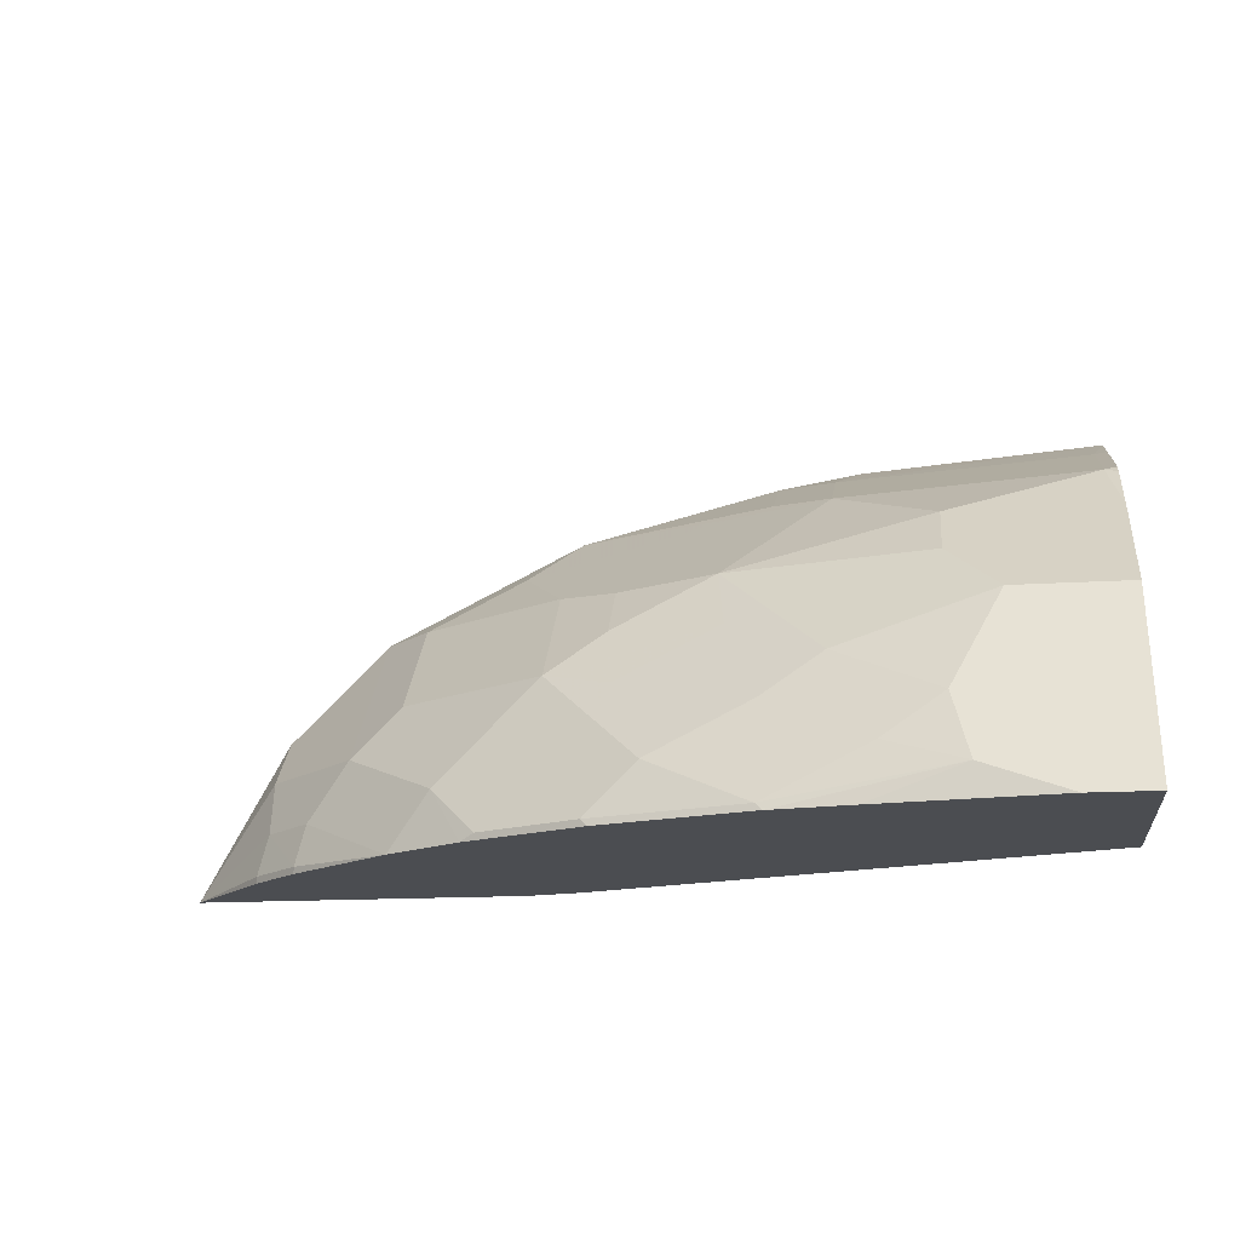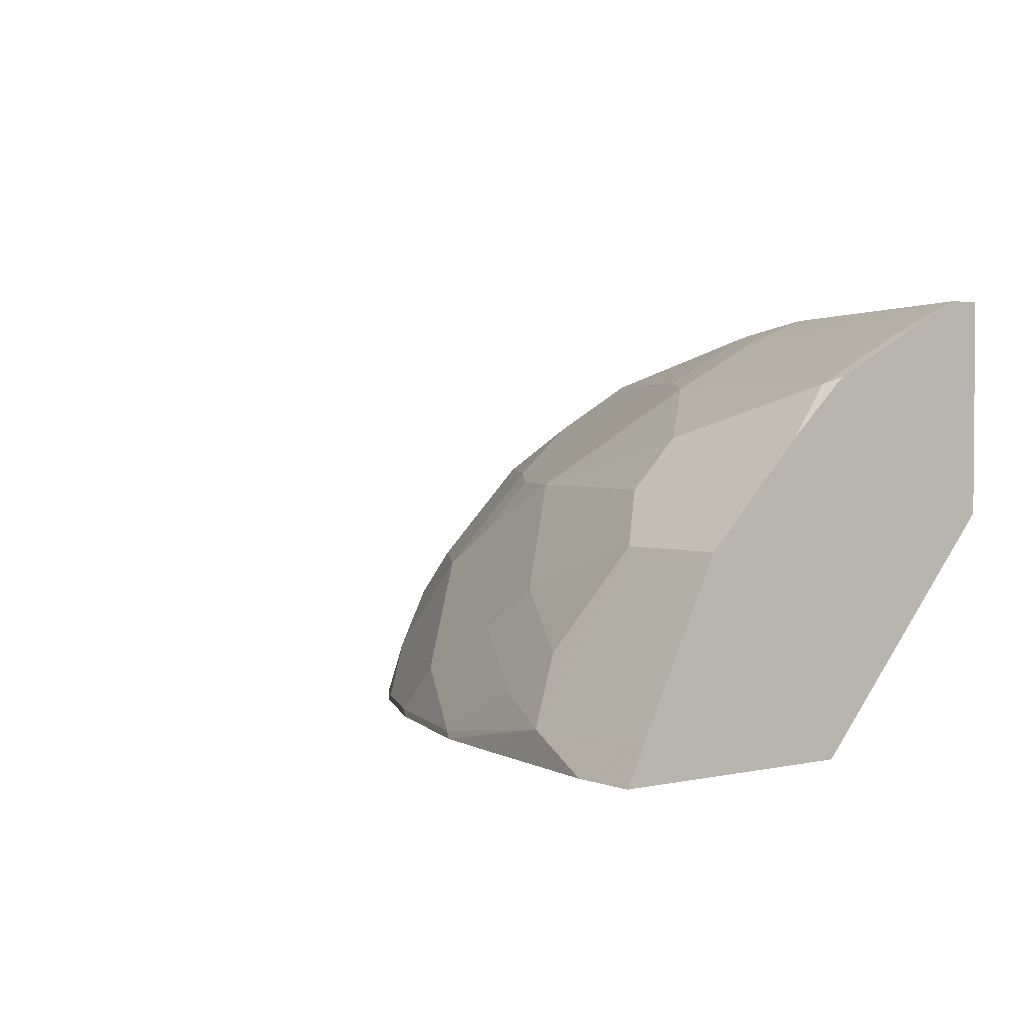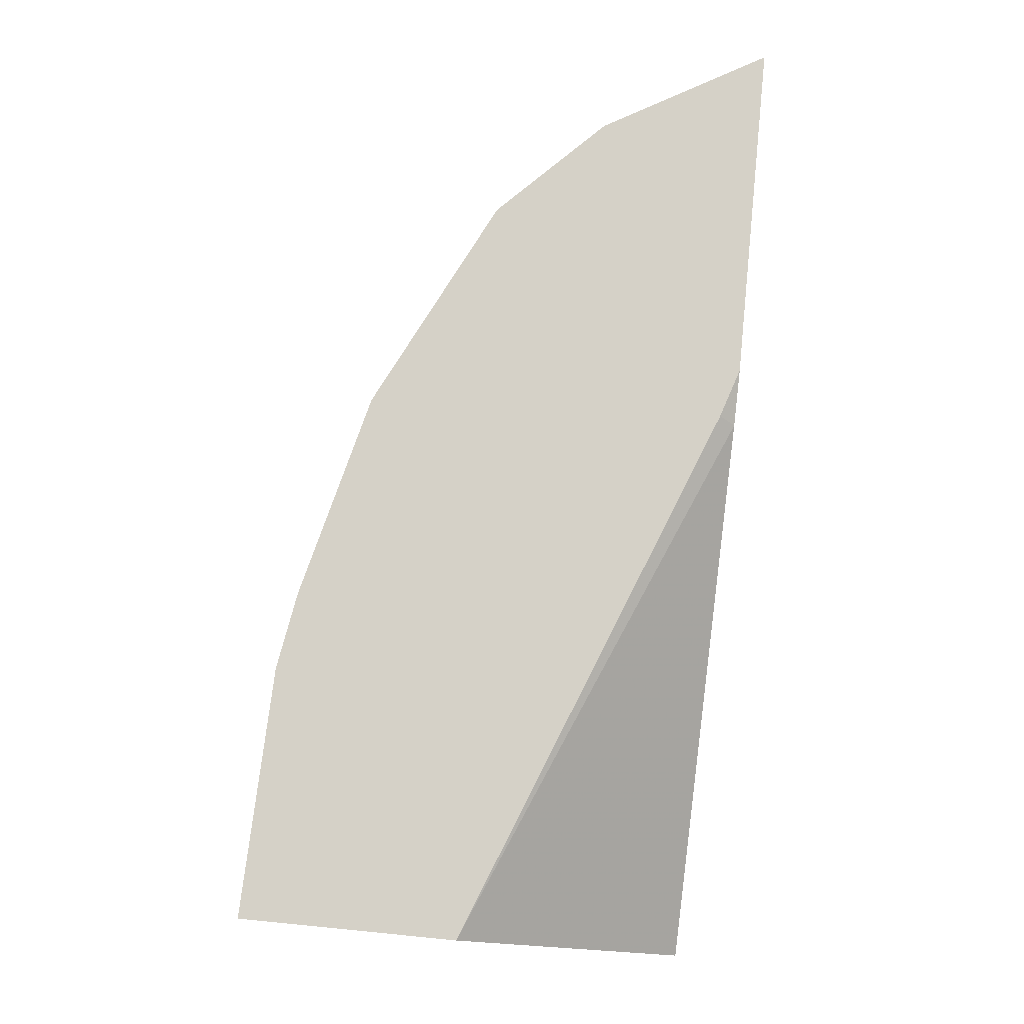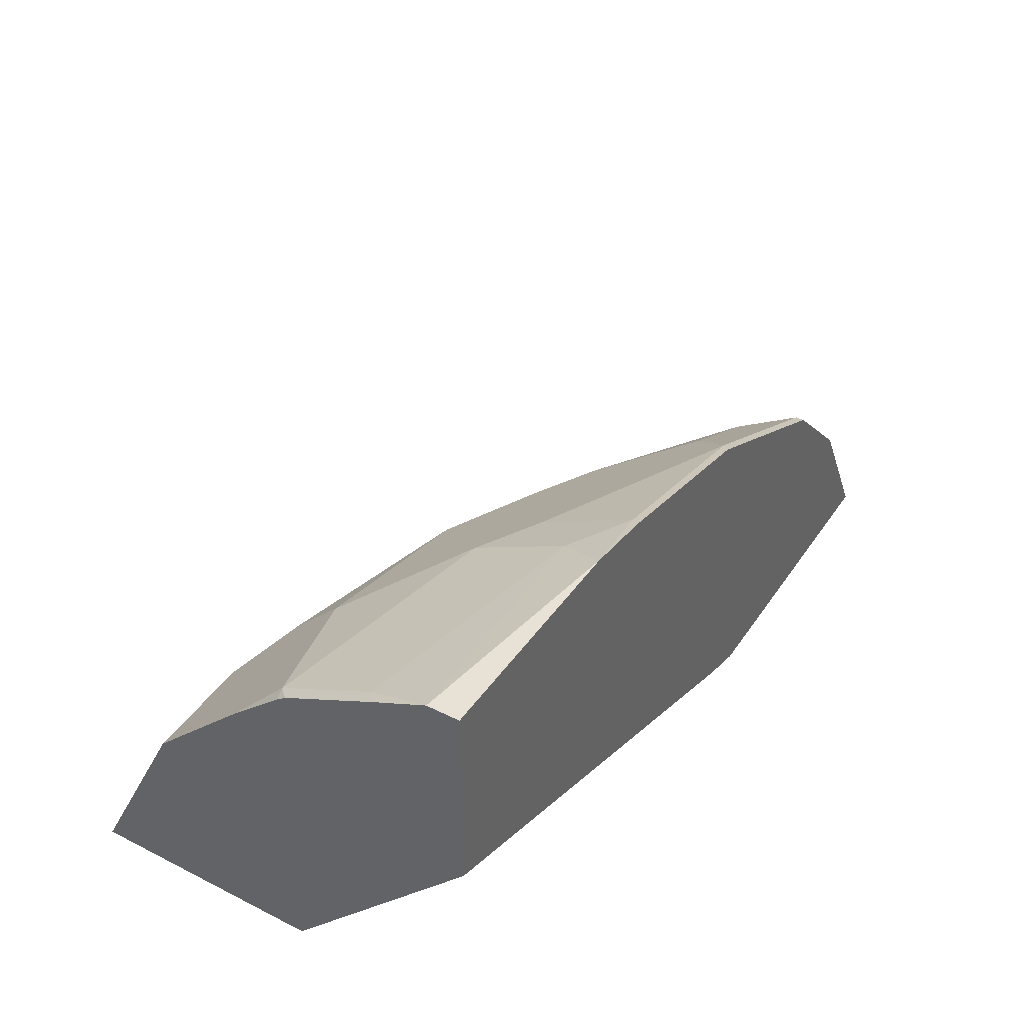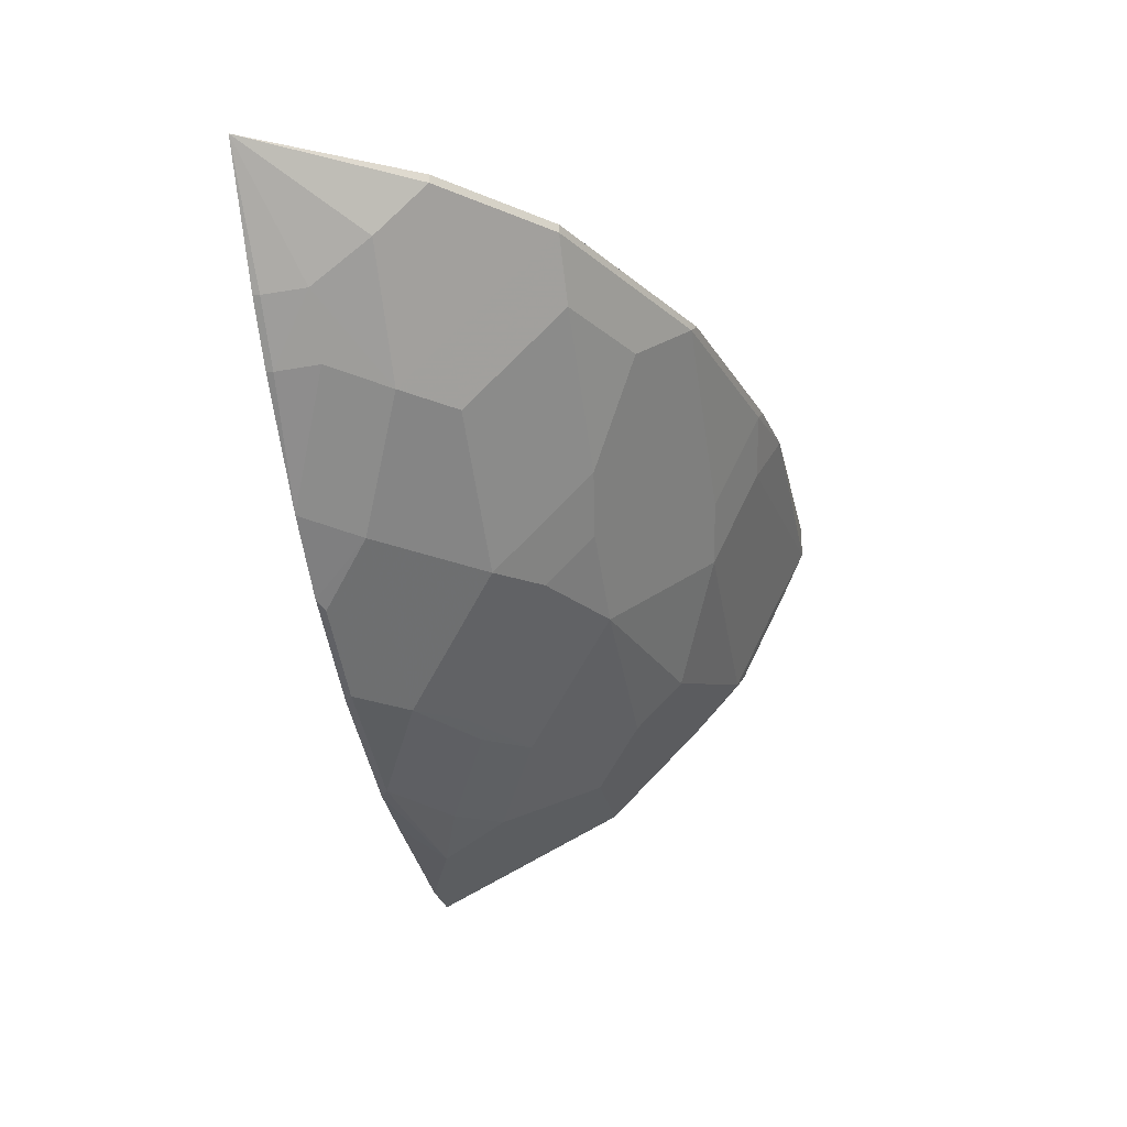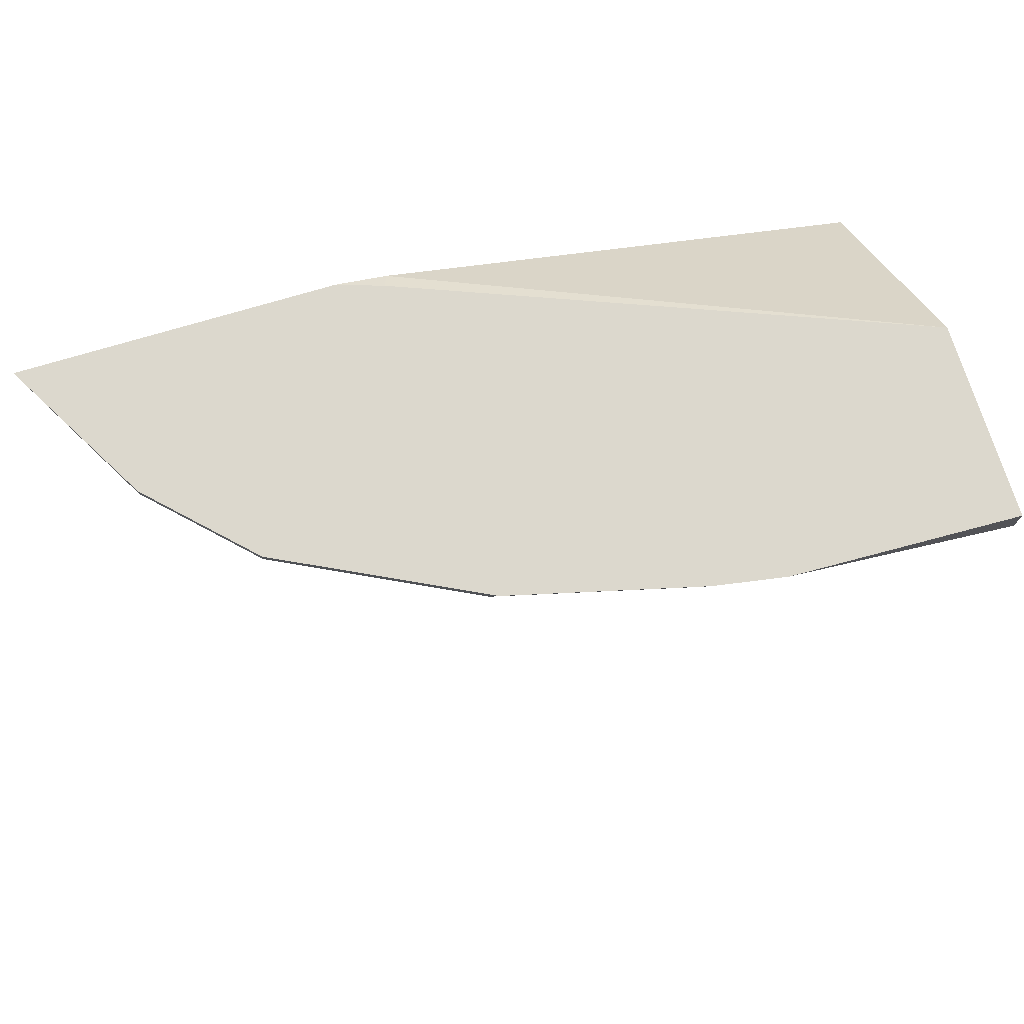
<metadata>
{"format":"obj","ext":"obj","renderer":"f3d","projection":"perspective","resolution":1024,"background":"white","views":[{"elev":-15.6,"azim":-172.3,"up":"+Y"},{"elev":2.4,"azim":-127.4,"up":"+Y"},{"elev":79.4,"azim":-84.4,"up":"+Z"},{"elev":41.5,"azim":-58.8,"up":"+Y"},{"elev":-23.6,"azim":99.7,"up":"+Z"},{"elev":72.5,"azim":163.2,"up":"+Z"}]}
</metadata>
<code>
v 0.05298 0.05299 -0.8673
v 0.002612 0.05299 -0.8673
v 0.1166 0.07773 -0.855
v 0.1873 0.05299 -0.8479
v 0.002612 0.05299 -0.673
v 0.002612 0.07773 -0.855
v 0.1296 0.1296 -0.829
v 0.1749 0.09719 -0.8355
v 0.2526 0.05831 -0.8355
v 0.2473 0.05299 -0.8382
v 0.002612 0.1969 -0.7954
v 0.09072 0.2073 -0.7902
v 0.002612 0.2269 -0.5178
v 0.4107 0.05299 -0.5273
v 0.2073 0.1684 -0.7902
v 0.2526 0.136 -0.7967
v 0.3303 0.09719 -0.7967
v 0.3692 0.05831 -0.7967
v 0.3638 0.05299 -0.7993
v 0.002612 0.2073 -0.7902
v 0.01302 0.3238 -0.6736
v 0.1296 0.2461 -0.7513
v 0.2462 0.2073 -0.7513
v 0.002612 0.3881 -0.5178
v 0.4148 0.06513 -0.5178
v 0.4522 0.05299 -0.5178
v 0.2786 0.2008 -0.7449
v 0.285 0.1296 -0.7902
v 0.3563 0.1619 -0.7449
v 0.408 0.1749 -0.7189
v 0.4857 0.09719 -0.7189
v 0.4469 0.05831 -0.7578
v 0.4576 0.05299 -0.7525
v 0.3692 0.05299 -0.7967
v 0.002612 0.285 -0.7125
v 0.002612 0.3231 -0.6708
v 0.002612 0.329 -0.6632
v 0.002612 0.3523 -0.6167
v 0.002612 0.3679 -0.5855
v 0.01302 0.3627 -0.5959
v 0.2073 0.3238 -0.6348
v 0.1296 0.285 -0.7125
v 0.285 0.2461 -0.7125
v 0.188 0.3823 -0.5178
v 0.002612 0.3881 -0.5436
v 0.7112 0.05299 -0.5178
v 0.3627 0.2073 -0.7125
v 0.408 0.2137 -0.6801
v 0.5246 0.1749 -0.6413
v 0.5635 0.136 -0.6413
v 0.5958 0.09069 -0.6348
v 0.5176 0.05299 -0.7119
v 0.2073 0.3627 -0.5571
v 0.2526 0.3692 -0.5246
v 0.2526 0.3303 -0.6024
v 0.285 0.3238 -0.5959
v 0.2786 0.2785 -0.6672
v 0.3303 0.2526 -0.6801
v 0.408 0.2526 -0.6413
v 0.3627 0.2461 -0.6736
v 0.2458 0.3726 -0.5178
v 0.6412 0.05299 -0.6024
v 0.6412 0.05831 -0.6024
v 0.6347 0.09069 -0.5959
v 0.6412 0.136 -0.5635
v 0.6412 0.1749 -0.5246
v 0.6412 0.1749 -0.5178
v 0.5246 0.2526 -0.5635
v 0.5635 0.1749 -0.6024
v 0.6024 0.05831 -0.6413
v 0.6024 0.05299 -0.6413
v 0.2847 0.3629 -0.5178
v 0.408 0.3303 -0.5246
v 0.4469 0.2915 -0.5635
v 0.3563 0.2785 -0.6283
v 0.6077 0.05299 -0.6359
v 0.5635 0.2526 -0.5246
v 0.5635 0.2526 -0.5178
v 0.4012 0.3337 -0.5178
v 0.408 0.3303 -0.5178
v 0.4217 0.3235 -0.5178
v 0.4789 0.2949 -0.5178
f 43 57 58
f 41 54 55
f 41 55 56
f 41 56 57
f 41 57 43
f 41 43 42
f 43 58 59
f 46 65 66
f 43 60 47
f 44 61 54
f 44 54 53
f 44 53 45
f 46 62 63
f 46 63 64
f 46 64 65
f 41 53 54
f 43 59 60
f 40 45 53
f 21 41 42
f 31 33 32
f 21 53 41
f 46 66 67
f 21 42 22
f 22 42 43
f 23 43 27
f 24 44 45
f 27 43 30
f 27 30 29
f 27 29 28
f 30 43 47
f 30 47 48
f 30 48 49
f 30 49 50
f 30 50 31
f 31 50 51
f 31 51 52
f 31 52 33
f 39 45 40
f 47 60 48
f 56 74 75
f 48 59 68
f 62 76 63
f 63 76 70
f 63 70 64
f 66 69 77
f 66 77 78
f 66 78 67
f 68 74 77
f 59 74 68
f 70 76 71
f 73 79 80
f 73 80 81
f 73 81 82
f 73 82 77
f 73 77 74
f 77 82 78
f 21 40 53
f 72 79 73
f 59 75 74
f 57 59 58
f 57 75 59
f 48 68 49
f 49 68 77
f 49 77 69
f 49 69 50
f 50 69 66
f 50 66 65
f 50 65 64
f 50 64 51
f 51 64 70
f 51 70 52
f 52 70 71
f 54 61 72
f 54 72 73
f 54 73 55
f 55 73 56
f 56 73 74
f 56 75 57
f 48 60 59
f 21 39 40
f 1 62 46
f 21 37 38
f 2 38 37
f 2 37 36
f 2 36 35
f 2 35 20
f 2 20 11
f 2 11 6
f 3 7 8
f 2 39 38
f 3 8 9
f 3 10 4
f 3 6 11
f 3 11 12
f 3 12 7
f 5 14 13
f 7 15 8
f 7 12 15
f 3 9 10
f 8 15 16
f 2 45 39
f 2 13 24
f 1 2 6
f 1 6 3
f 1 3 4
f 1 4 10
f 1 10 19
f 1 19 34
f 1 34 33
f 2 24 45
f 1 33 52
f 1 71 76
f 21 38 39
f 1 46 26
f 1 26 14
f 1 14 5
f 1 5 2
f 2 5 13
f 1 52 71
f 8 16 17
f 1 76 62
f 9 17 18
f 14 26 25
f 15 23 27
f 15 27 28
f 15 28 17
f 15 17 16
f 17 28 29
f 17 29 30
f 13 44 24
f 17 30 31
f 17 32 18
f 18 33 34
f 18 34 19
f 20 35 21
f 21 35 36
f 21 36 37
f 8 17 9
f 17 31 32
f 13 61 44
f 18 32 33
f 13 79 72
f 9 18 19
f 13 72 61
f 9 19 10
f 11 20 12
f 12 20 21
f 12 22 43
f 12 43 23
f 12 23 15
f 13 14 25
f 12 21 22
f 13 26 46
f 13 46 67
f 13 80 79
f 13 67 78
f 13 78 82
f 13 82 81
f 13 25 26
f 13 81 80

</code>
